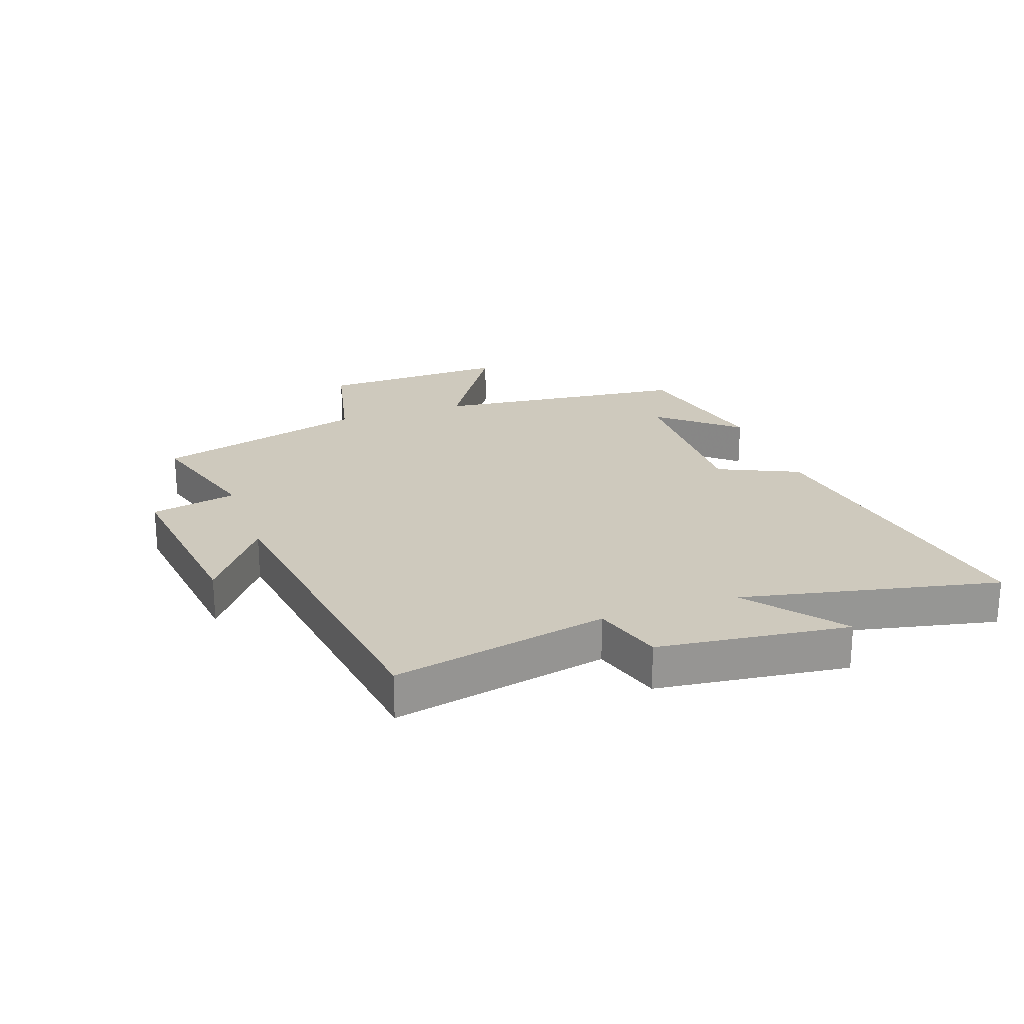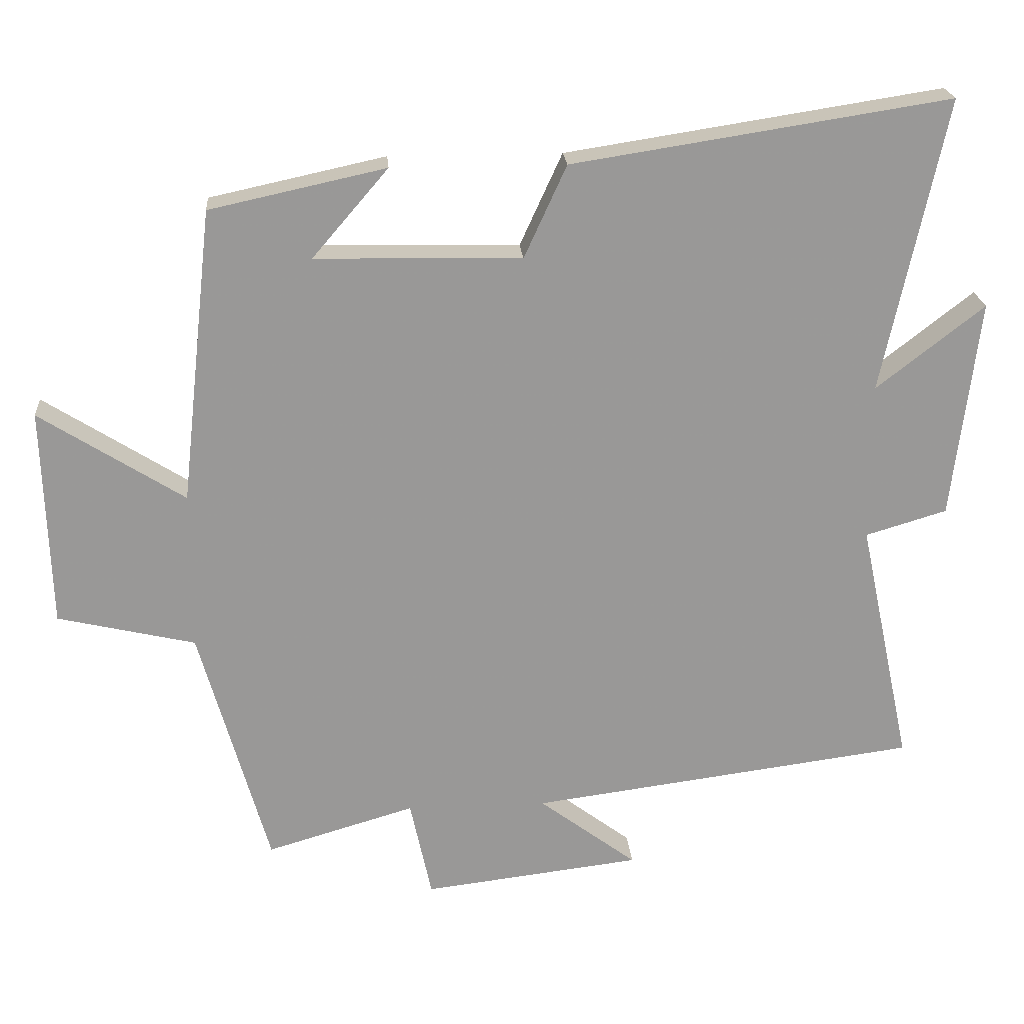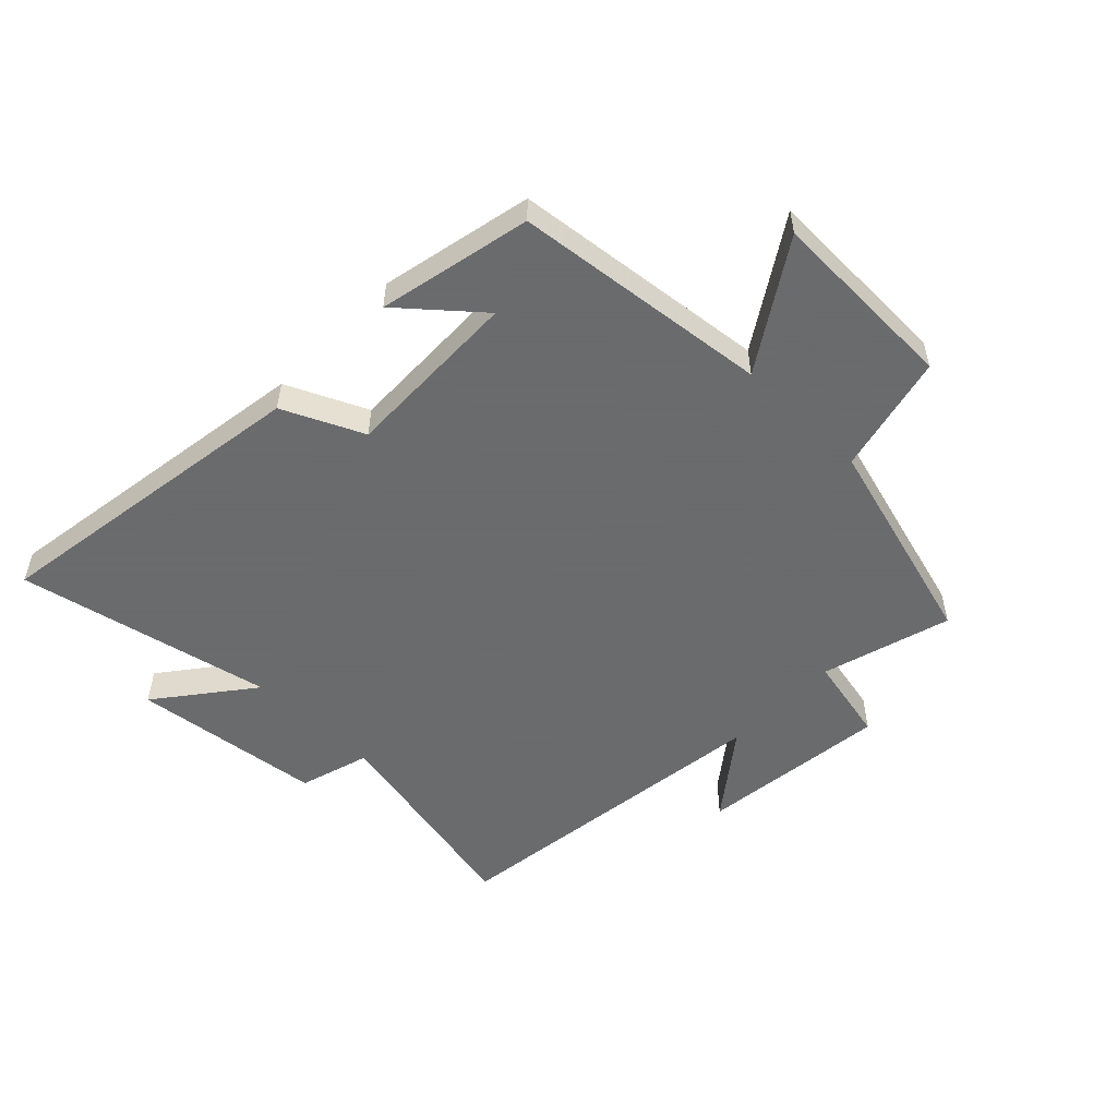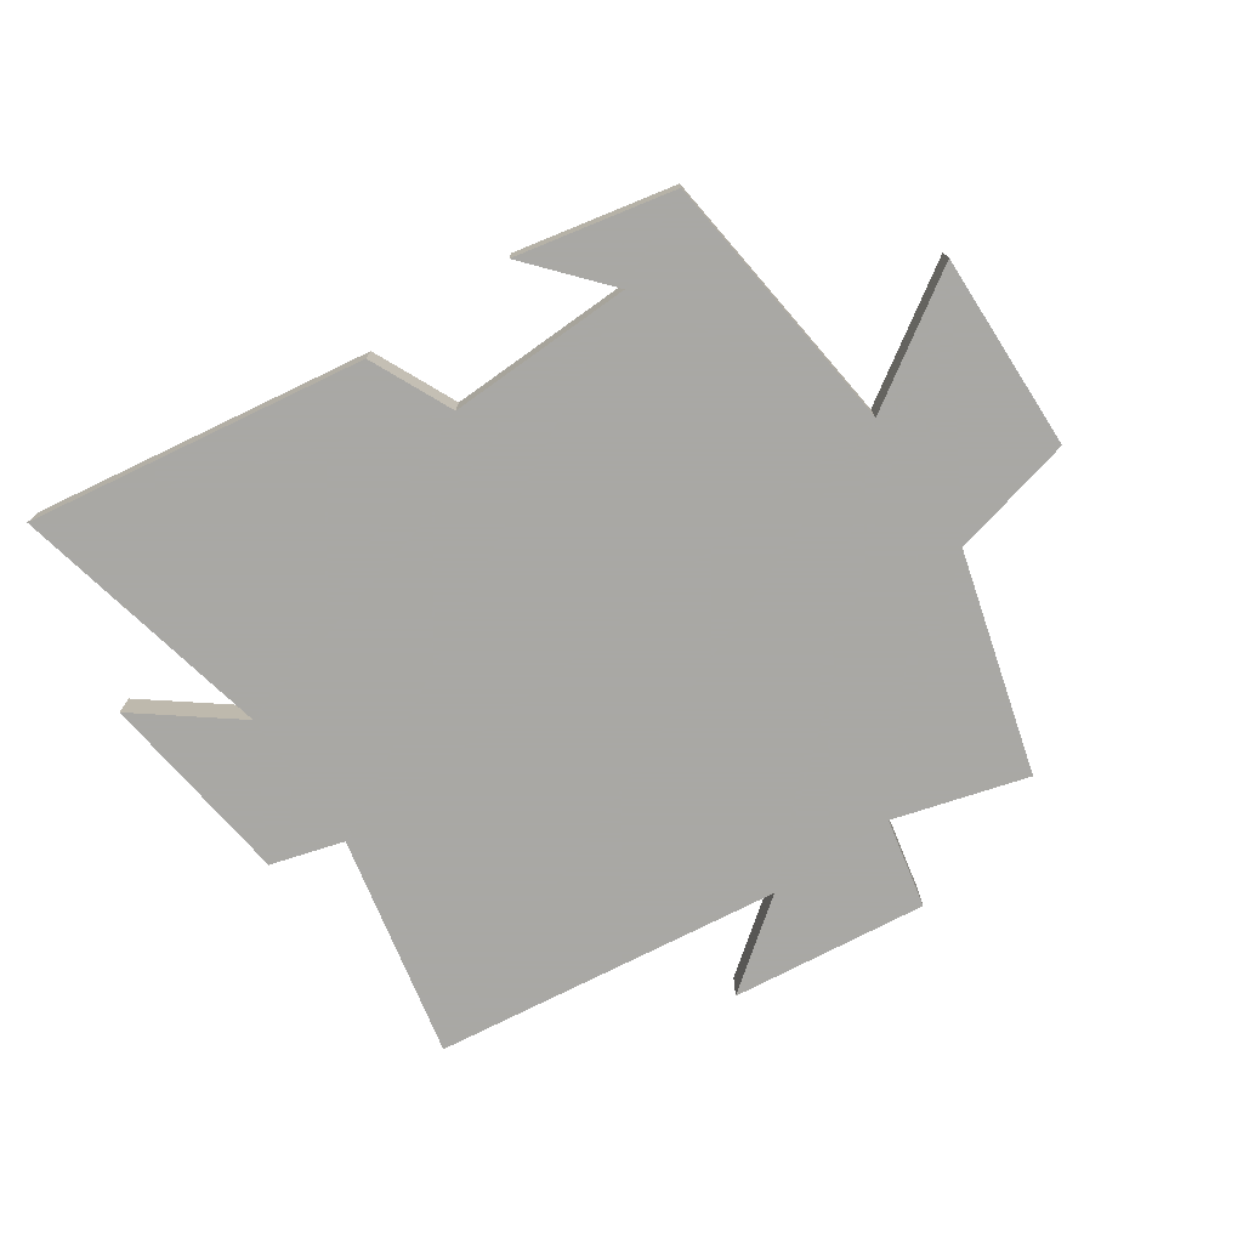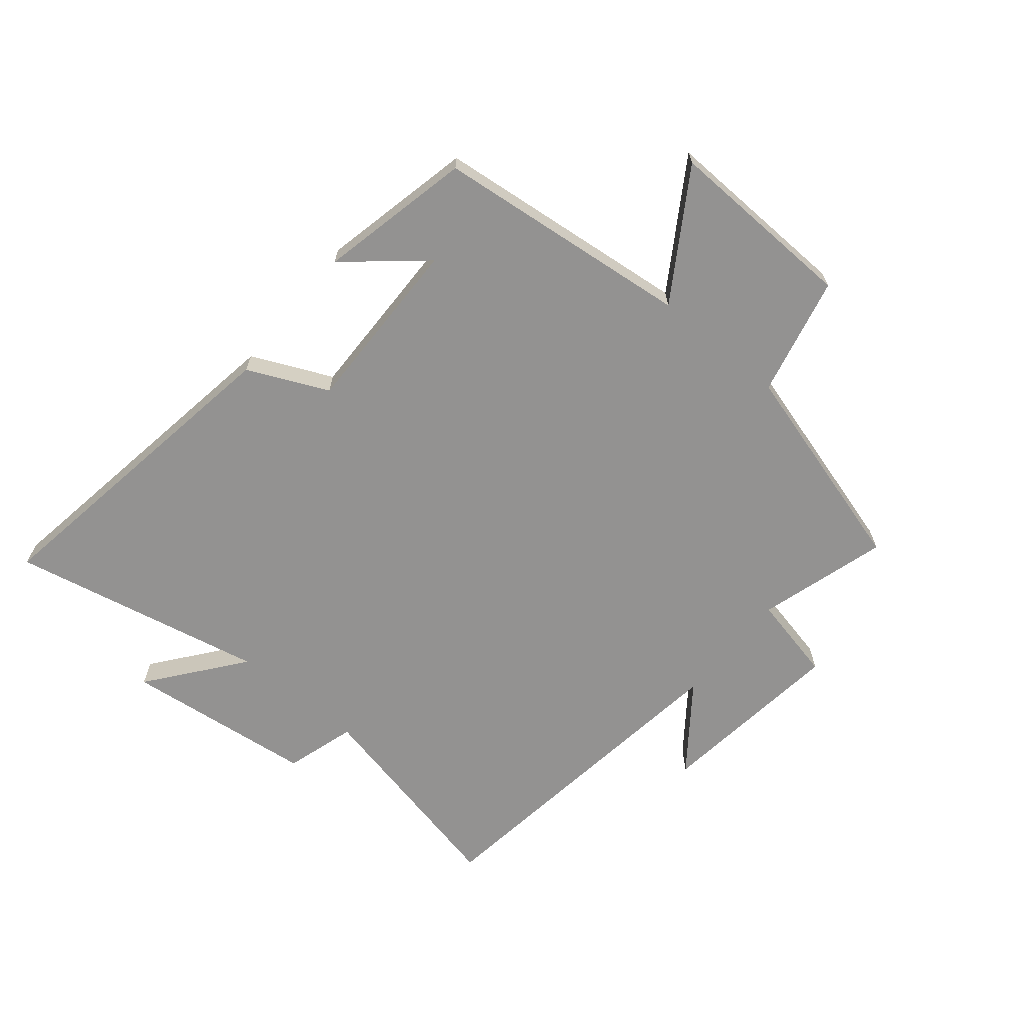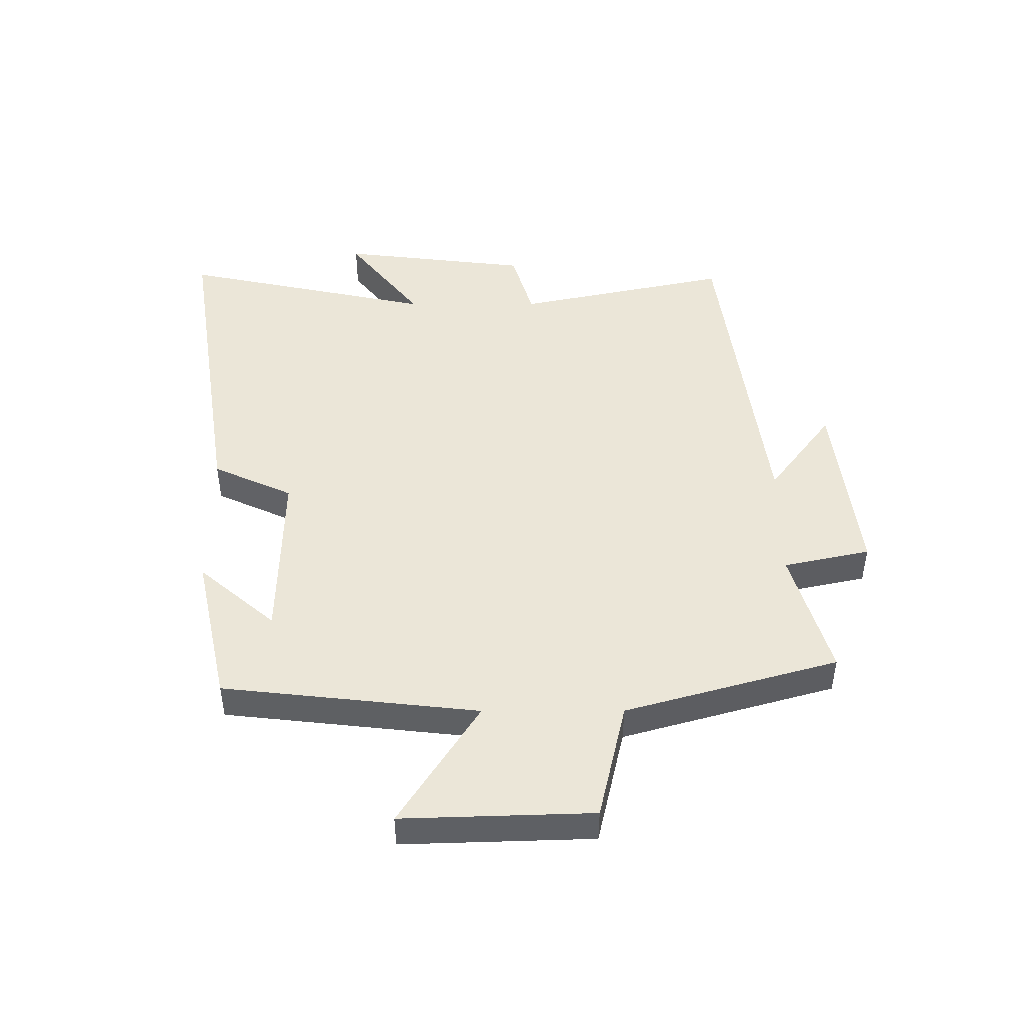
<metadata>
{"format":"obj","ext":"obj","renderer":"f3d","projection":"perspective","resolution":1024,"background":"white","views":[{"elev":22.7,"azim":-109.5,"up":"+Y"},{"elev":21.6,"azim":175.6,"up":"+Z"},{"elev":-53.2,"azim":46.0,"up":"+Y"},{"elev":-75.0,"azim":34.5,"up":"+Y"},{"elev":-66.4,"azim":50.3,"up":"+Y"},{"elev":46.6,"azim":89.9,"up":"+Y"}]}
</metadata>
<code>
v 0.453 0.07 0.445
v 0.5 0.07 0.02
v 0.708 0.07 0.152
v 0.698 0.07 -0.164
v 0.5 0.07 -0.21
v 0.4 0.07 -0.563
v 0.186 0.07 -0.5
v 0.155 0.07 -0.644
v -0.159 0.07 -0.606
v -0.018 0.07 -0.5
v -0.576 0.07 -0.426
v -0.5 0.07 -0.069
v -0.617 0.07 -0.034
v -0.655 0.07 0.282
v -0.5 0.07 0.161
v -0.59 0.07 0.584
v -0.048 0.07 0.5
v 0.013 0.07 0.367
v 0.309 0.07 0.373
v 0.2 0.07 0.5
v 0.453 0 0.445
v 0.5 0 0.02
v 0.708 0 0.152
v 0.698 0 -0.164
v 0.5 0 -0.21
v 0.4 0 -0.563
v 0.186 0 -0.5
v 0.155 0 -0.644
v -0.159 0 -0.606
v -0.018 0 -0.5
v -0.576 0 -0.426
v -0.5 0 -0.069
v -0.617 0 -0.034
v -0.655 0 0.282
v -0.5 0 0.161
v -0.59 0 0.584
v -0.048 0 0.5
v 0.013 0 0.367
v 0.309 0 0.373
v 0.2 0 0.5
f 19 20 1
f 15 16 17 18
f 15 18 19
f 12 13 14 15
f 12 15 19
f 19 1 2
f 12 19 2
f 11 12 2
f 10 11 2
f 7 8 9 10
f 5 6 7
f 10 2 3
f 7 10 3
f 5 7 3
f 3 4 5
f 21 40 39
f 38 37 36 35
f 39 38 35
f 35 34 33 32
f 39 35 32
f 22 21 39
f 22 39 32
f 22 32 31
f 22 31 30
f 30 29 28 27
f 27 26 25
f 23 22 30
f 23 30 27
f 23 27 25
f 25 24 23
f 1 21 22 2
f 2 22 23 3
f 3 23 24 4
f 4 24 25 5
f 5 25 26 6
f 6 26 27 7
f 7 27 28 8
f 8 28 29 9
f 9 29 30 10
f 10 30 31 11
f 11 31 32 12
f 12 32 33 13
f 13 33 34 14
f 14 34 35 15
f 15 35 36 16
f 16 36 37 17
f 17 37 38 18
f 18 38 39 19
f 19 39 40 20
f 20 40 21 1

</code>
